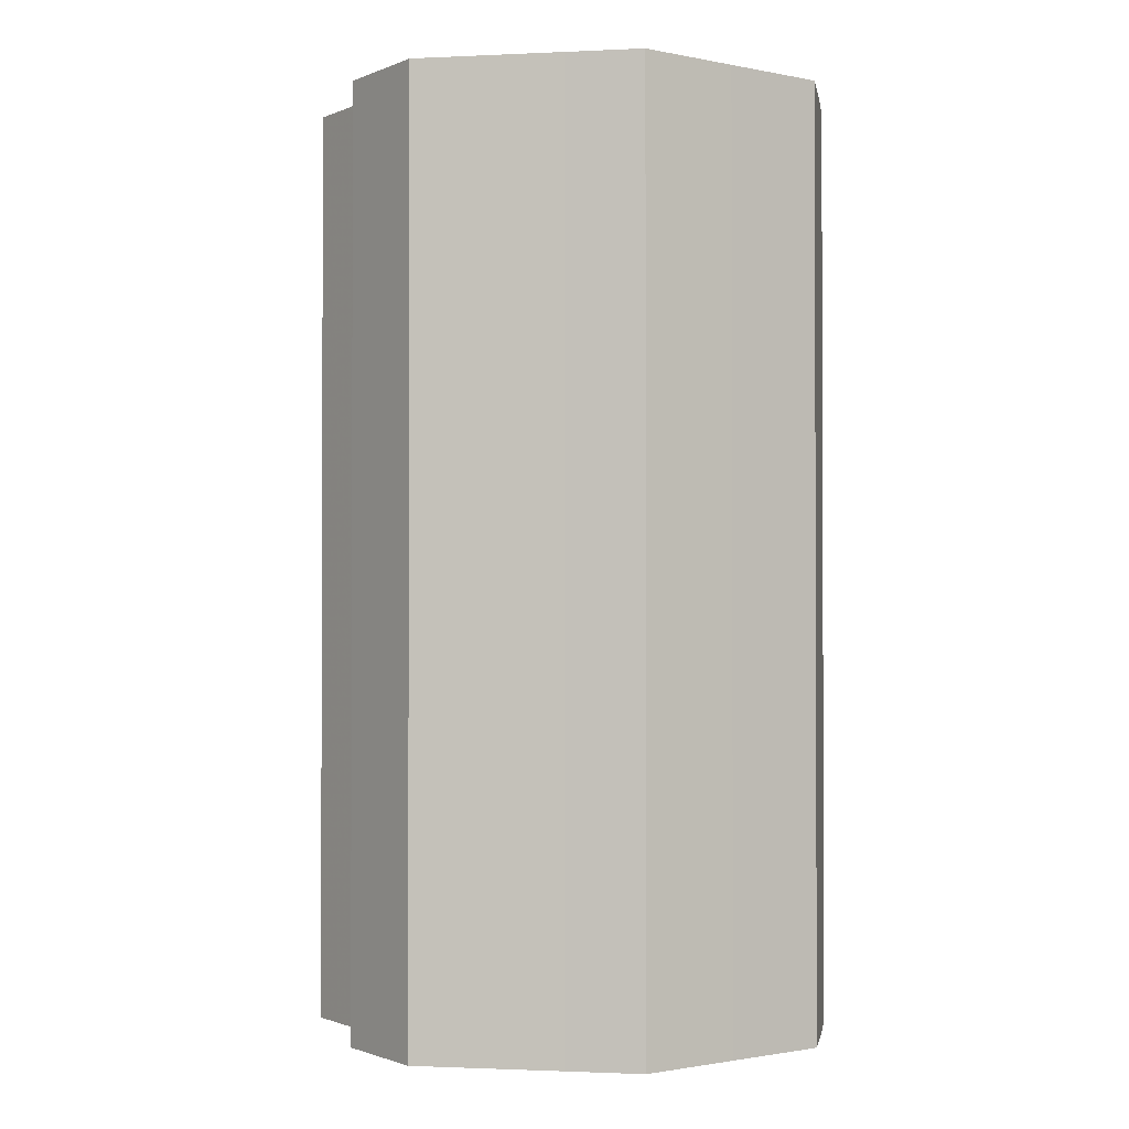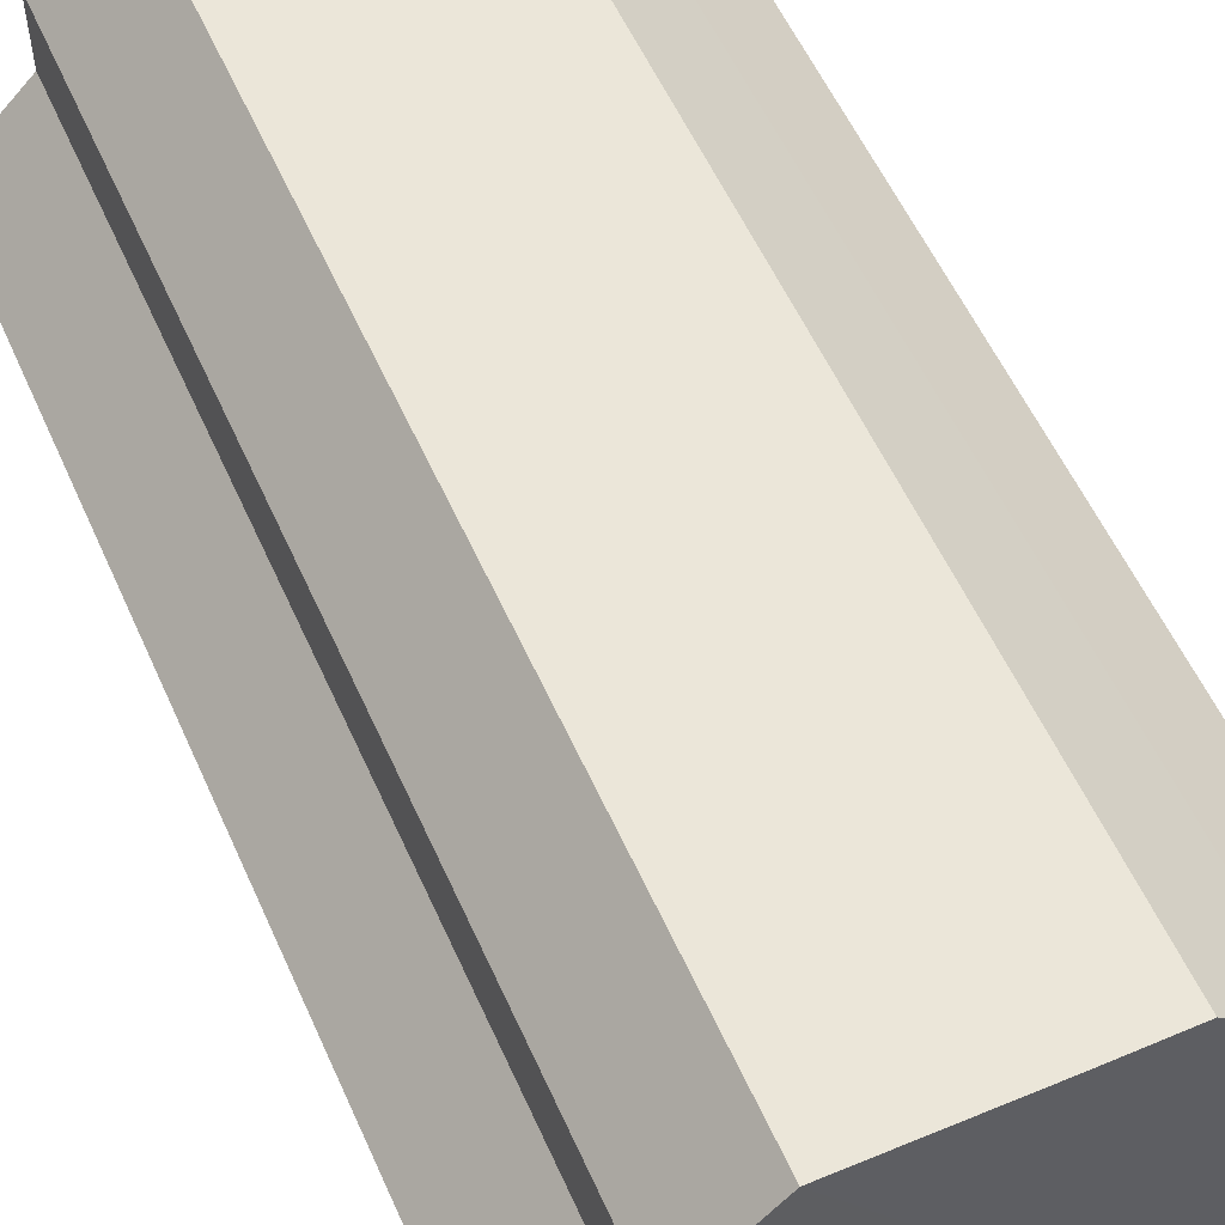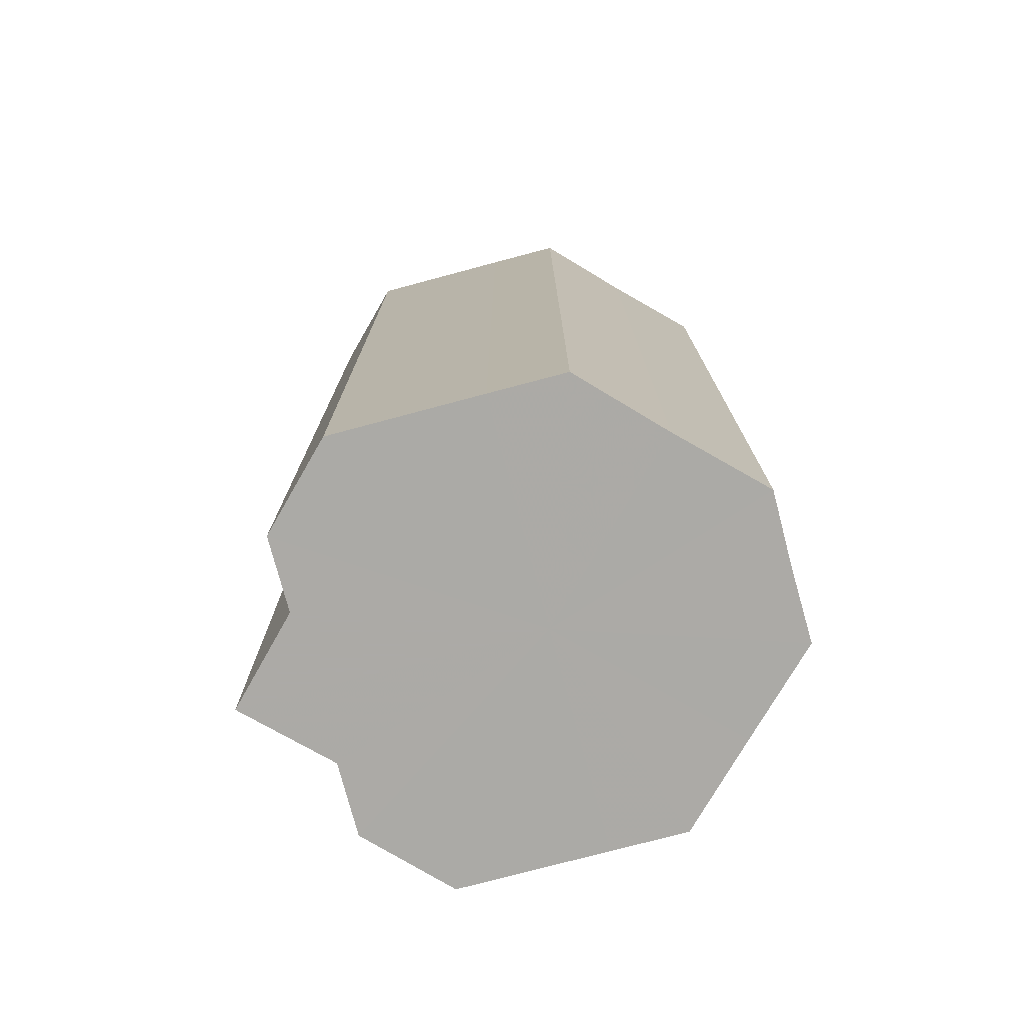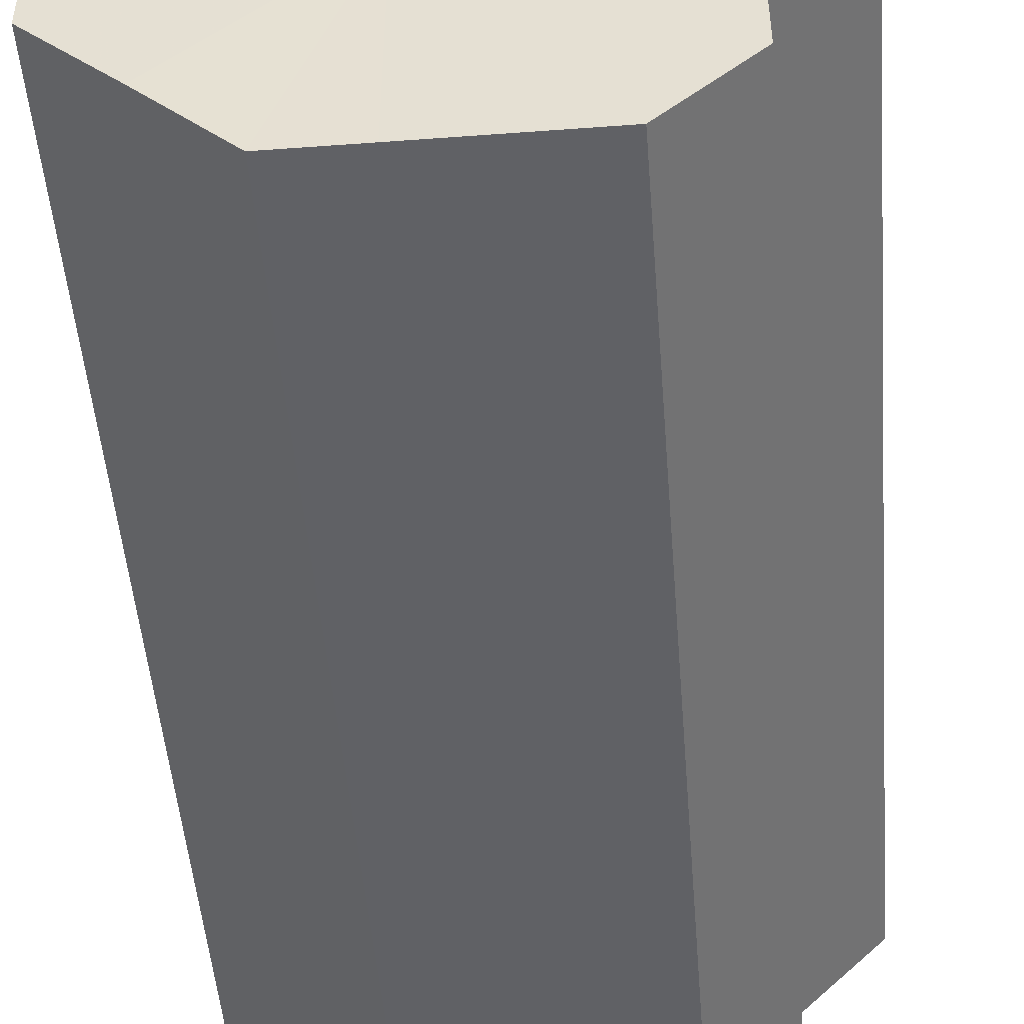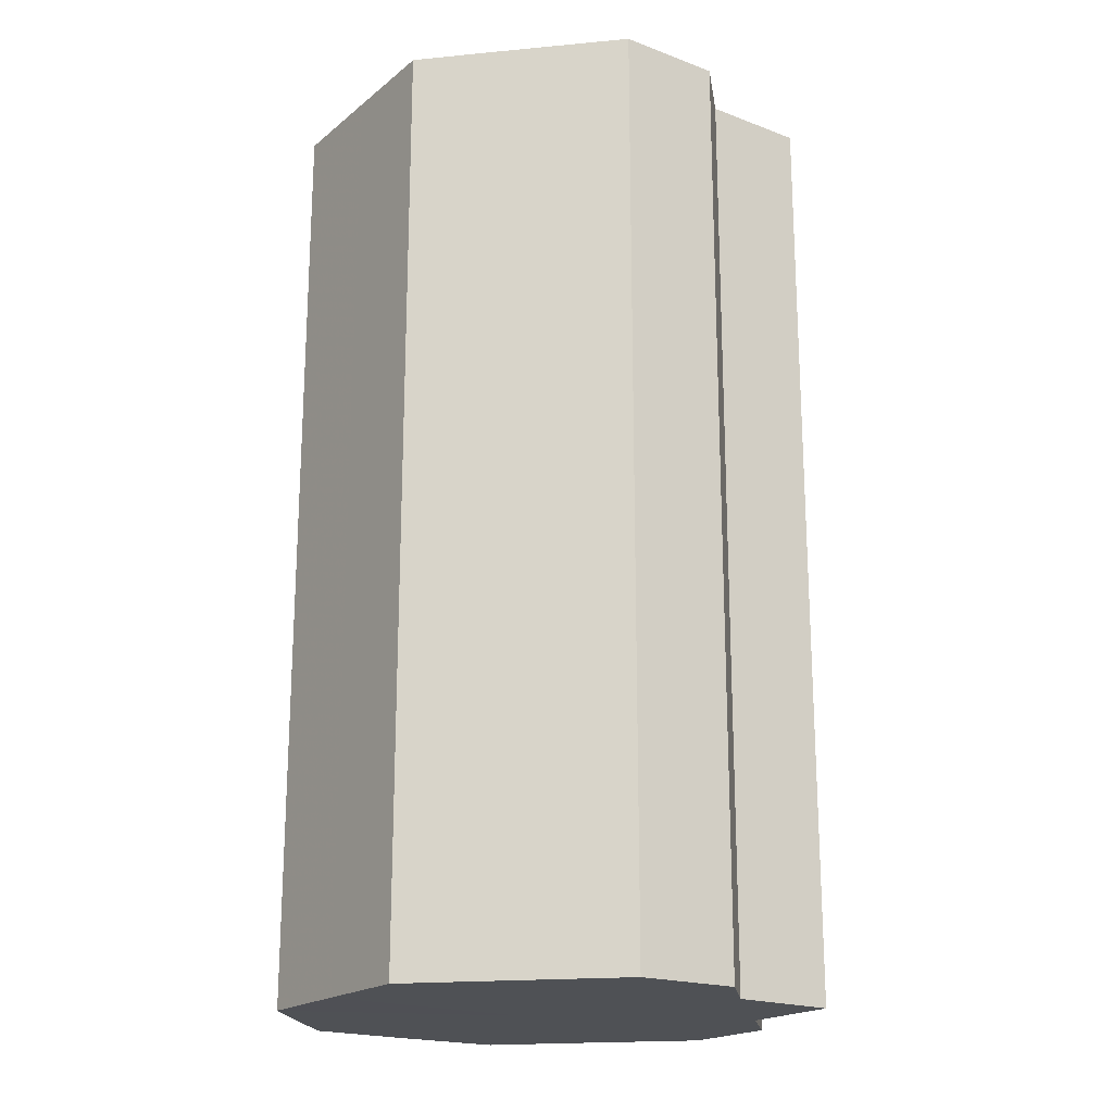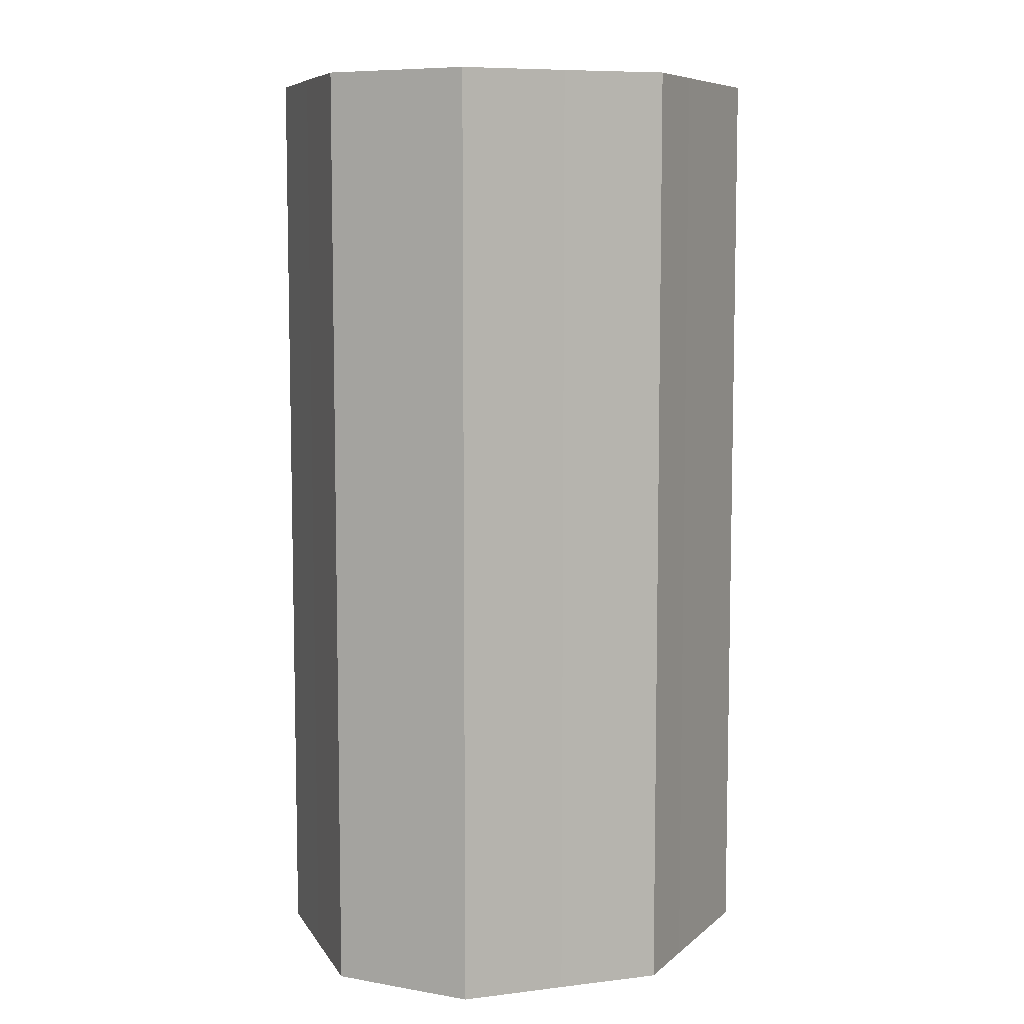
<metadata>
{"format":"obj","ext":"obj","renderer":"f3d","projection":"perspective","resolution":1024,"background":"white","views":[{"elev":-1.3,"azim":-170.4,"up":"+Z"},{"elev":56.0,"azim":156.2,"up":"+Y"},{"elev":-75.9,"azim":-165.1,"up":"+Z"},{"elev":-48.9,"azim":4.5,"up":"+Y"},{"elev":-19.7,"azim":10.0,"up":"+Z"},{"elev":7.8,"azim":-63.9,"up":"+Z"}]}
</metadata>
<code>
o 5824
v 2217 1876 14.47
v 2217 1876 14.47
v 2217 1876 14.34
v 2217 1876 14.47
v 2217 1876 14.34
v 2217 1876 14.47
v 2217 1876 14.34
v 2217 1876 14.47
v 2217 1876 14.34
v 2217 1876 14.47
v 2217 1876 14.34
v 2217 1876 14.47
v 2217 1876 14.34
v 2217 1876 14.47
v 2217 1876 14.34
v 2217 1876 14.47
v 2217 1876 14.34
v 2217 1876 14.47
v 2217 1876 14.34
v 2217 1876 14.47
v 2217 1876 14.34
v 2217 1876 14.47
v 2217 1876 14.34
v 2217 1876 14.47
v 2217 1876 14.34
v 2217 1876 14.47
v 2217 1876 14.34
v 2217 1876 14.47
v 2217 1876 14.34
v 2217 1876 14.47
v 2217 1876 14.34
v 2217 1876 14.47
v 2217 1876 14.34
v 2217 1876 14.47
v 2217 1876 14.34
v 2217 1876 14.47
v 2217 1876 14.34
v 2217 1876 14.47
v 2217 1876 14.34
v 2217 1876 14.47
v 2217 1876 14.34
v 2217 1876 14.47
v 2217 1876 14.34
v 2217 1876 14.47
v 2217 1876 14.34
v 2217 1876 14.47
v 2217 1876 14.34
v 2217 1876 14.47
v 2217 1876 14.34
v 2217 1876 14.47
v 2217 1876 14.34
v 2217 1876 14.47
v 2217 1876 14.34
v 2217 1876 14.47
v 2217 1876 14.34
v 2217 1876 14.47
v 2217 1876 14.34
v 2217 1876 14.47
v 2217 1876 14.34
v 2217 1876 14.47
v 2217 1876 14.34
v 2217 1876 14.47
v 2217 1876 14.34
v 2217 1876 14.47
v 2217 1876 14.34
v 2217 1876 14.47
v 2217 1876 14.47
v 2217 1876 14.47
v 2217 1876 14.47
v 2217 1876 14.47
v 2217 1876 14.47
v 2217 1876 14.47
v 2217 1876 14.47
v 2217 1876 14.47
v 2217 1876 14.47
v 2217 1876 14.47
v 2217 1876 14.47
v 2217 1876 14.47
v 2217 1876 14.47
v 2217 1876 14.47
v 2217 1876 14.47
v 2217 1876 14.34
v 2217 1876 14.34
v 2217 1876 14.34
v 2217 1876 14.34
v 2217 1876 14.34
v 2217 1876 14.34
v 2217 1876 14.34
v 2217 1876 14.34
v 2217 1876 14.34
v 2217 1876 14.34
v 2217 1876 14.34
v 2217 1876 14.34
v 2217 1876 14.34
v 2217 1876 14.34
v 2217 1876 14.34
v 2217 1876 14.34
v 2217 1876 14.34
f 1 2 3
f 2 4 5
f 3 6 7
f 4 8 9
f 8 10 11
f 7 12 13
f 10 14 15
f 14 16 17
f 13 18 19
f 16 20 21
f 20 22 23
f 19 24 25
f 22 26 27
f 26 28 29
f 25 30 31
f 28 32 33
f 32 34 35
f 31 36 37
f 34 38 39
f 38 40 41
f 37 42 43
f 40 44 45
f 44 46 47
f 43 48 49
f 49 50 51
f 51 52 53
f 53 54 55
f 55 56 57
f 57 58 59
f 59 60 61
f 61 62 63
f 63 64 65
f 66 64 67
f 66 68 64
f 66 67 69
f 66 70 68
f 66 69 71
f 66 72 70
f 66 71 73
f 66 74 72
f 66 73 75
f 66 76 74
f 66 75 77
f 66 78 76
f 66 77 79
f 66 80 78
f 66 79 81
f 66 81 80
f 82 83 84
f 82 85 83
f 82 84 86
f 82 87 85
f 82 86 88
f 82 89 87
f 82 88 90
f 82 91 89
f 82 90 92
f 82 93 91
f 82 92 94
f 82 95 93
f 82 94 96
f 82 97 95
f 82 96 98
f 82 98 97

</code>
